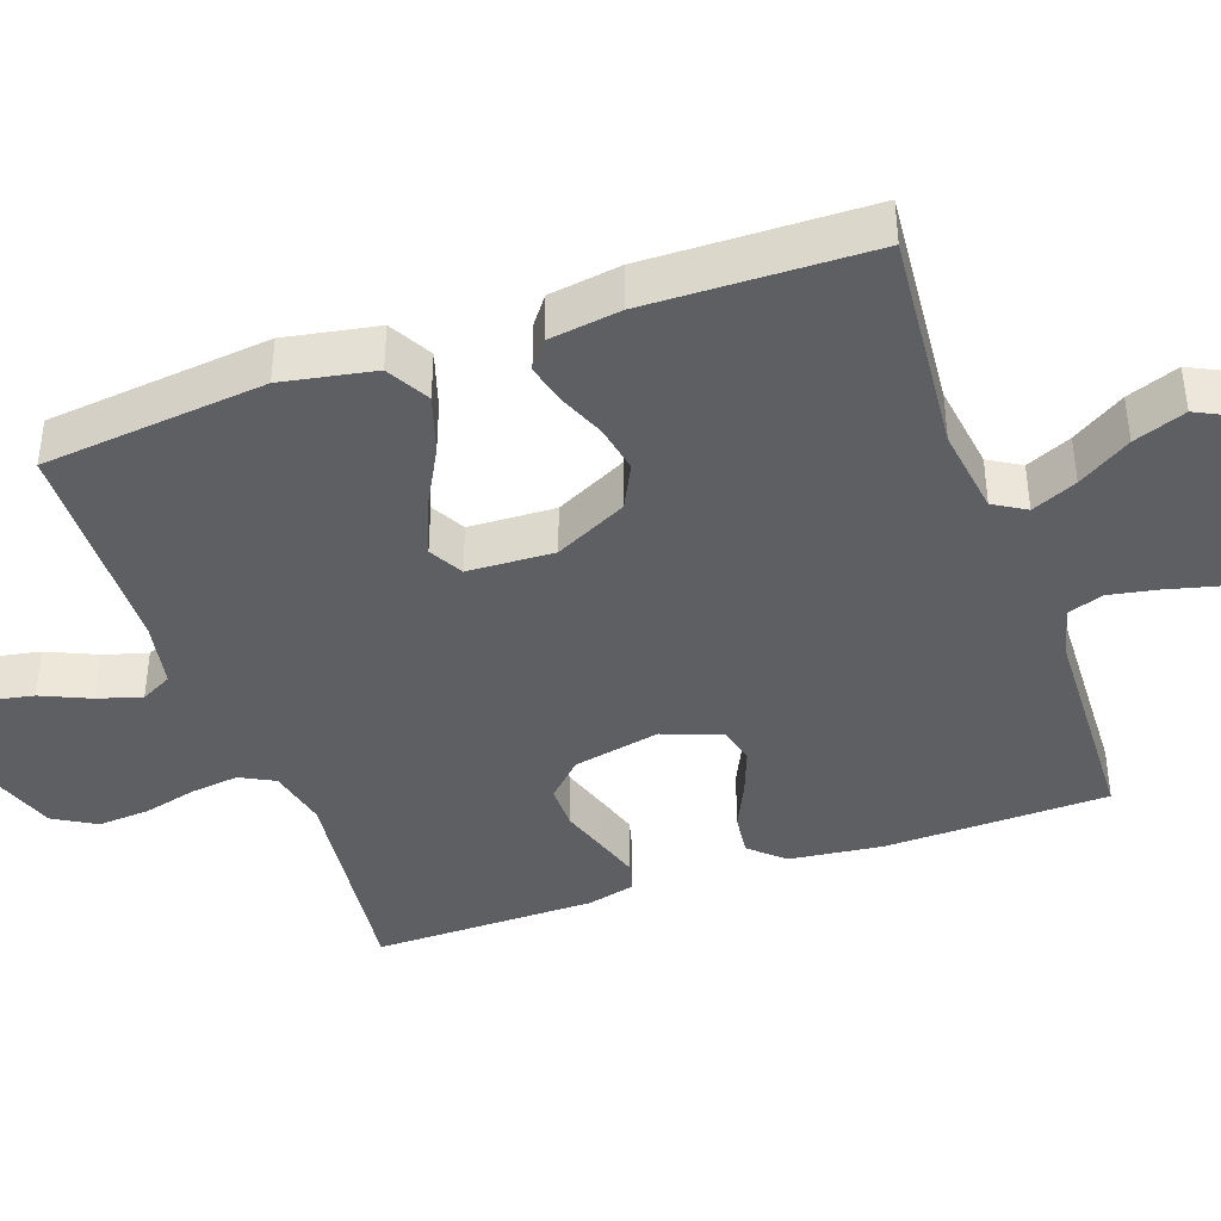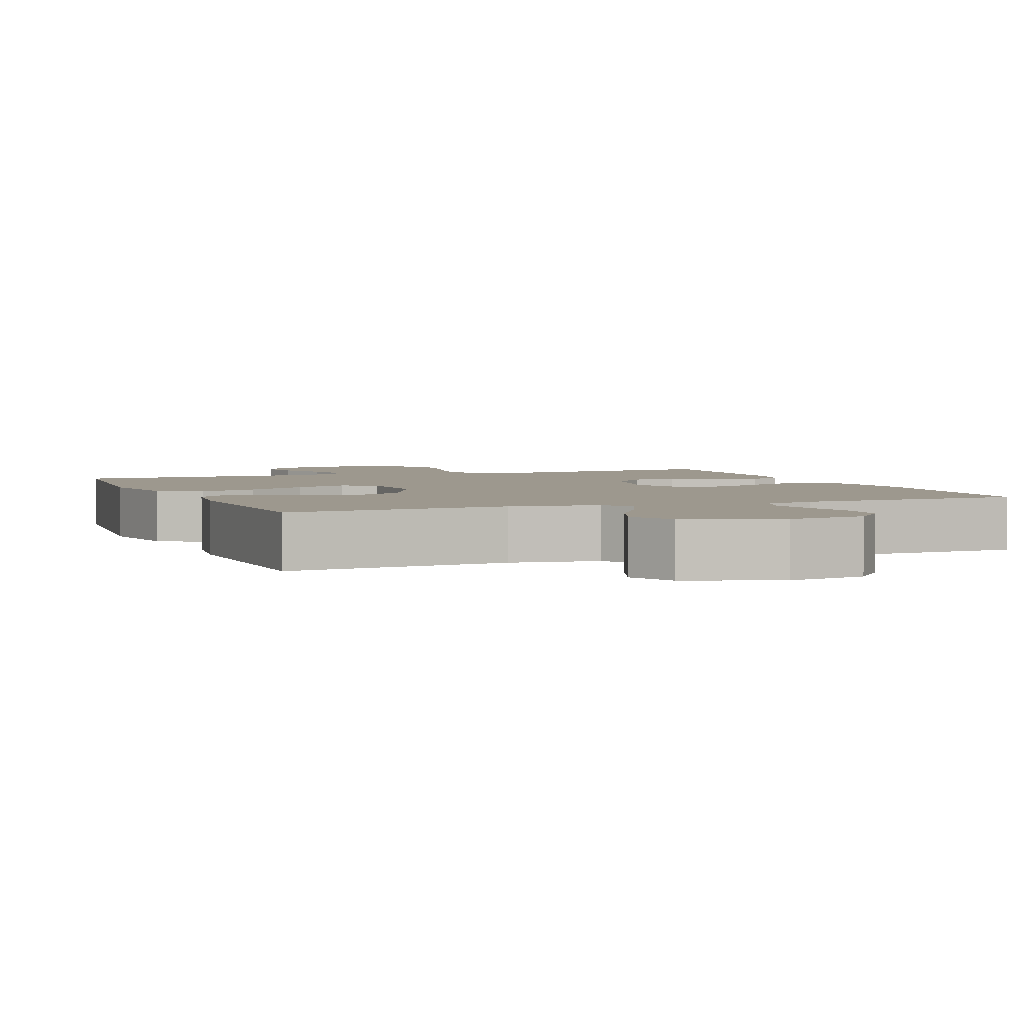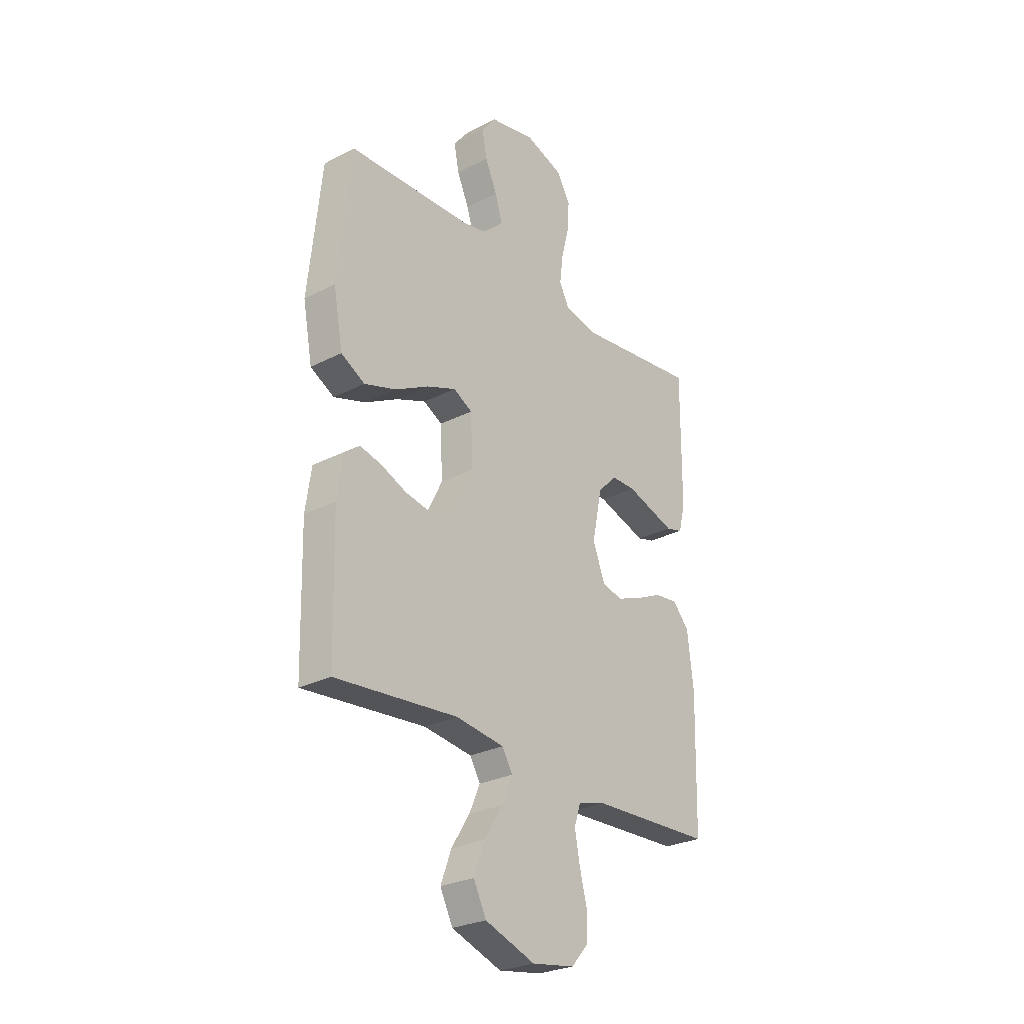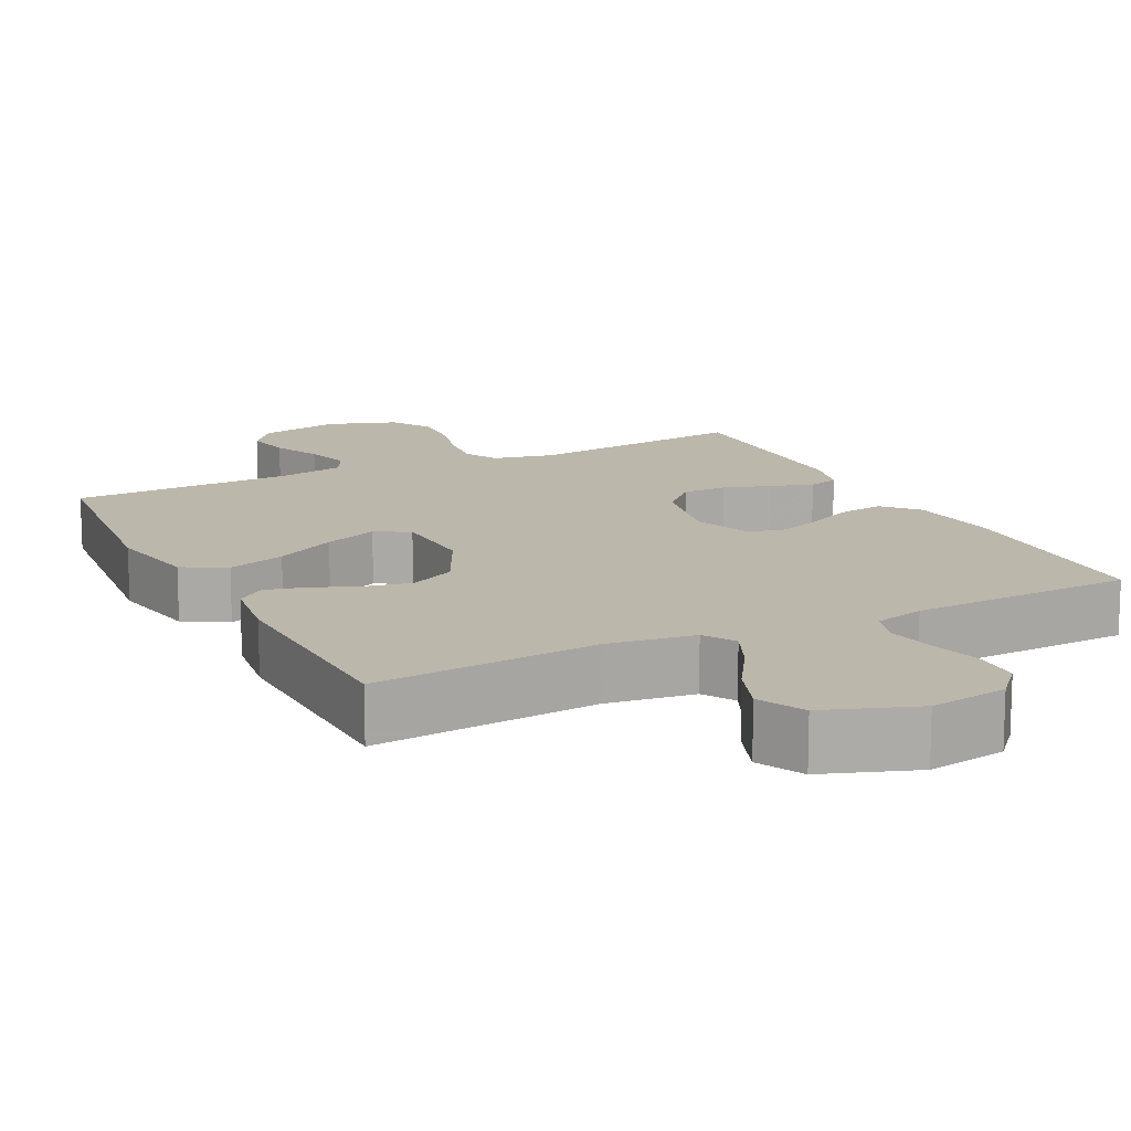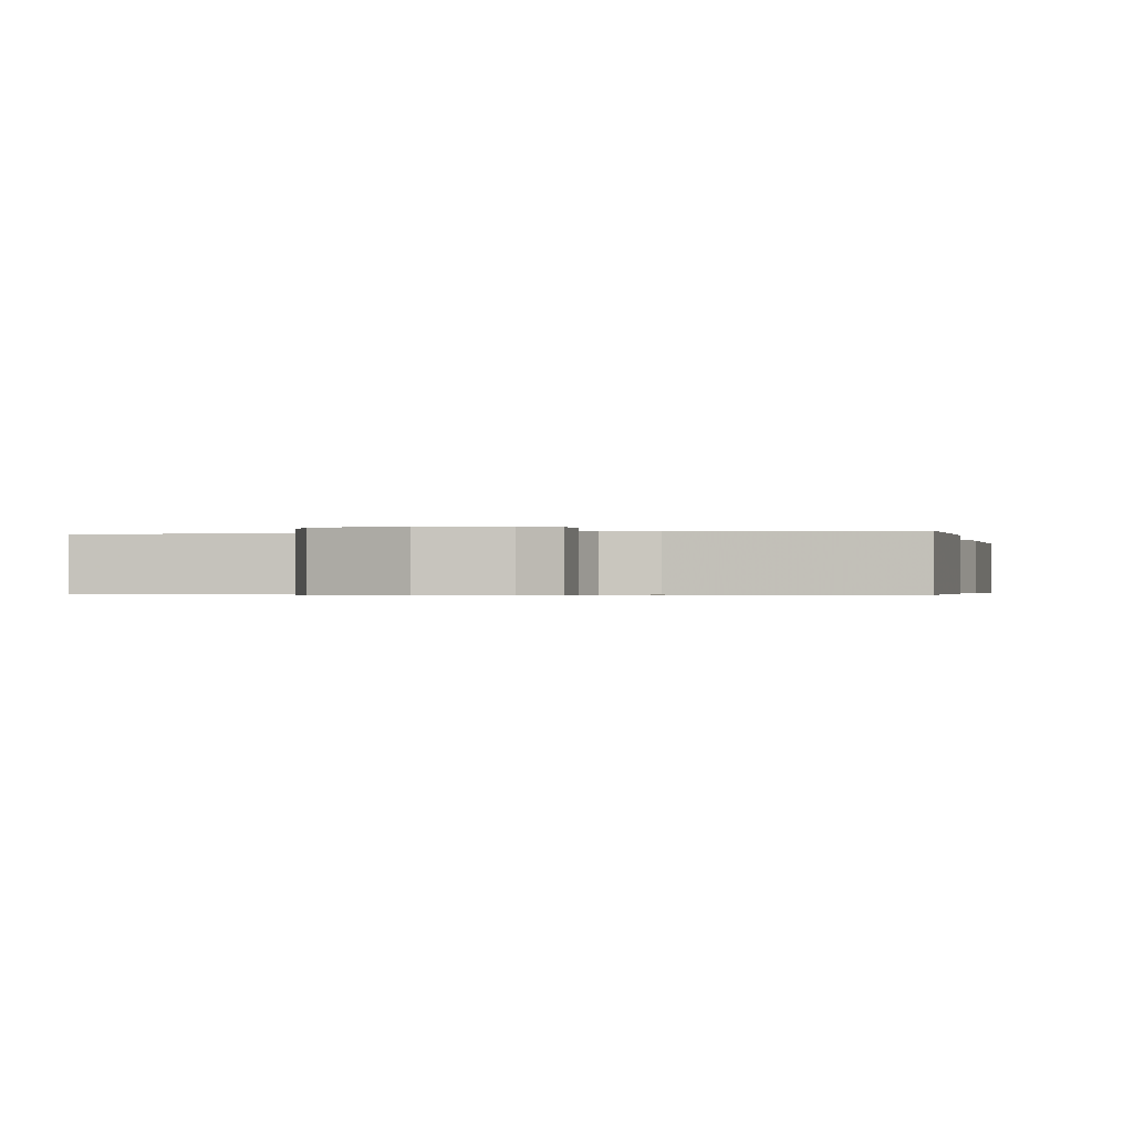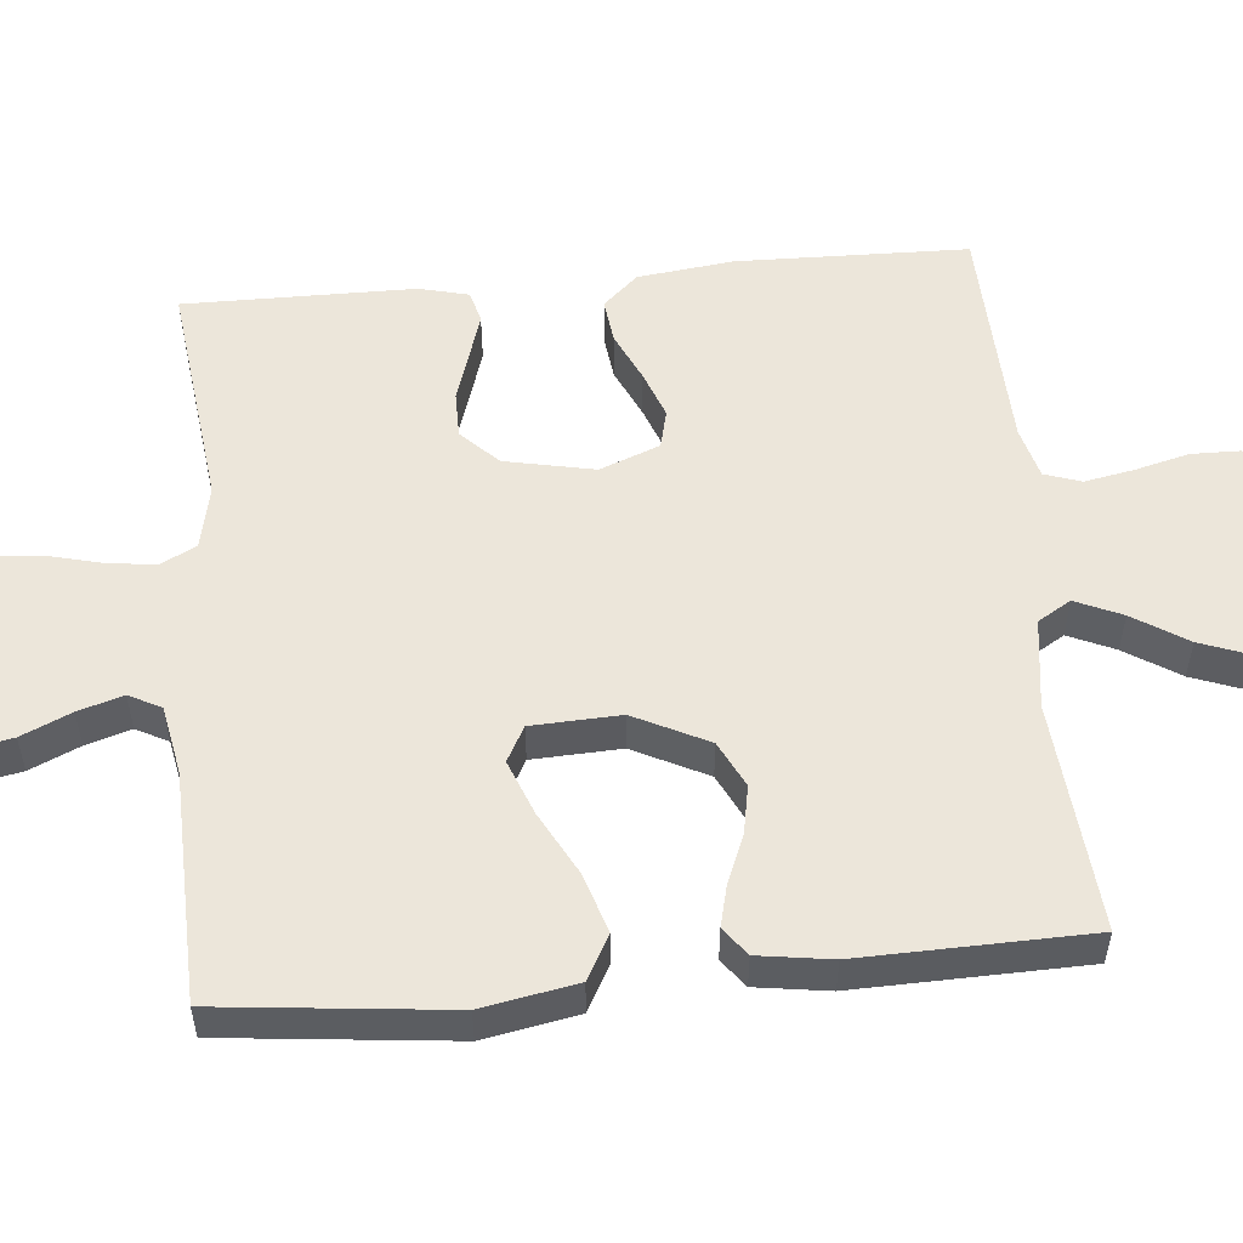
<metadata>
{"format":"obj","ext":"obj","renderer":"f3d","projection":"perspective","resolution":1024,"background":"white","views":[{"elev":-40.8,"azim":109.5,"up":"+Y"},{"elev":3.2,"azim":158.5,"up":"+Y"},{"elev":-27.2,"azim":128.6,"up":"+Z"},{"elev":14.2,"azim":153.4,"up":"+Y"},{"elev":-0.4,"azim":-168.2,"up":"+Y"},{"elev":54.4,"azim":84.7,"up":"+Y"}]}
</metadata>
<code>
v 0.5 0.07 -0.5
v 0.2 0.07 -0.473
v 0.082 0.07 -0.489
v 0.056 0.07 -0.532
v 0.083 0.07 -0.593
v 0.128 0.07 -0.664
v 0.154 0.07 -0.734
v 0.123 0.07 -0.796
v 0 0.07 -0.84
v -0.105 0.07 -0.823
v -0.146 0.07 -0.777
v -0.147 0.07 -0.713
v -0.129 0.07 -0.642
v -0.117 0.07 -0.578
v -0.133 0.07 -0.53
v -0.2 0.07 -0.512
v -0.5 0.07 -0.5
v -0.507 0.07 -0.2
v -0.492 0.07 -0.075
v -0.451 0.07 -0.03
v -0.394 0.07 -0.037
v -0.33 0.07 -0.067
v -0.269 0.07 -0.09
v -0.219 0.07 -0.078
v -0.189 0.07 0
v -0.213 0.07 0.117
v -0.26 0.07 0.164
v -0.32 0.07 0.164
v -0.384 0.07 0.143
v -0.441 0.07 0.125
v -0.482 0.07 0.136
v -0.498 0.07 0.2
v -0.5 0.07 0.5
v -0.2 0.07 0.464
v -0.119 0.07 0.482
v -0.095 0.07 0.528
v -0.103 0.07 0.592
v -0.121 0.07 0.664
v -0.126 0.07 0.734
v -0.093 0.07 0.79
v 0 0.07 0.822
v 0.111 0.07 0.799
v 0.147 0.07 0.753
v 0.135 0.07 0.691
v 0.106 0.07 0.626
v 0.088 0.07 0.567
v 0.11 0.07 0.525
v 0.2 0.07 0.508
v 0.5 0.07 0.5
v 0.532 0.07 0.2
v 0.509 0.07 0.076
v 0.451 0.07 0.044
v 0.373 0.07 0.069
v 0.291 0.07 0.113
v 0.219 0.07 0.141
v 0.173 0.07 0.116
v 0.168 0.07 0
v 0.216 0.07 -0.097
v 0.276 0.07 -0.127
v 0.34 0.07 -0.115
v 0.403 0.07 -0.089
v 0.456 0.07 -0.076
v 0.493 0.07 -0.104
v 0.507 0.07 -0.2
v 0.5 0 -0.5
v 0.2 0 -0.473
v 0.082 0 -0.489
v 0.056 0 -0.532
v 0.083 0 -0.593
v 0.128 0 -0.664
v 0.154 0 -0.734
v 0.123 0 -0.796
v 0 0 -0.84
v -0.105 0 -0.823
v -0.146 0 -0.777
v -0.147 0 -0.713
v -0.129 0 -0.642
v -0.117 0 -0.578
v -0.133 0 -0.53
v -0.2 0 -0.512
v -0.5 0 -0.5
v -0.507 0 -0.2
v -0.492 0 -0.075
v -0.451 0 -0.03
v -0.394 0 -0.037
v -0.33 0 -0.067
v -0.269 0 -0.09
v -0.219 0 -0.078
v -0.189 0 0
v -0.213 0 0.117
v -0.26 0 0.164
v -0.32 0 0.164
v -0.384 0 0.143
v -0.441 0 0.125
v -0.482 0 0.136
v -0.498 0 0.2
v -0.5 0 0.5
v -0.2 0 0.464
v -0.119 0 0.482
v -0.095 0 0.528
v -0.103 0 0.592
v -0.121 0 0.664
v -0.126 0 0.734
v -0.093 0 0.79
v 0 0 0.822
v 0.111 0 0.799
v 0.147 0 0.753
v 0.135 0 0.691
v 0.106 0 0.626
v 0.088 0 0.567
v 0.11 0 0.525
v 0.2 0 0.508
v 0.5 0 0.5
v 0.532 0 0.2
v 0.509 0 0.076
v 0.451 0 0.044
v 0.373 0 0.069
v 0.291 0 0.113
v 0.219 0 0.141
v 0.173 0 0.116
v 0.168 0 0
v 0.216 0 -0.097
v 0.276 0 -0.127
v 0.34 0 -0.115
v 0.403 0 -0.089
v 0.456 0 -0.076
v 0.493 0 -0.104
v 0.507 0 -0.2
f 63 64 1 2
f 60 61 62 63
f 59 60 63 2
f 58 59 2 3
f 57 58 3 4
f 56 57 4
f 51 52 53 54
f 51 54 55
f 48 49 50 51
f 47 48 51 55
f 46 47 55 56
f 42 43 44 45
f 42 45 46
f 41 42 46
f 37 38 39 40
f 36 37 40 41
f 31 32 33 34
f 31 34 35
f 28 29 30 31
f 28 31 35
f 27 28 35
f 26 27 35 36
f 19 20 21 22
f 19 22 23
f 16 17 18 19
f 15 16 19 23
f 14 15 23 24
f 10 11 12 13
f 10 13 14
f 9 10 14
f 5 6 7 8
f 4 5 8 9
f 25 26 36 41
f 25 41 46 56
f 14 24 25 56
f 4 9 14 56
f 66 65 128 127
f 127 126 125 124
f 66 127 124 123
f 67 66 123 122
f 68 67 122 121
f 68 121 120
f 118 117 116 115
f 119 118 115
f 115 114 113 112
f 119 115 112 111
f 120 119 111 110
f 109 108 107 106
f 110 109 106
f 110 106 105
f 104 103 102 101
f 105 104 101 100
f 98 97 96 95
f 99 98 95
f 95 94 93 92
f 99 95 92
f 99 92 91
f 100 99 91 90
f 86 85 84 83
f 87 86 83
f 83 82 81 80
f 87 83 80 79
f 88 87 79 78
f 77 76 75 74
f 78 77 74
f 78 74 73
f 72 71 70 69
f 73 72 69 68
f 105 100 90 89
f 120 110 105 89
f 120 89 88 78
f 120 78 73 68
f 1 65 66 2
f 2 66 67 3
f 3 67 68 4
f 4 68 69 5
f 5 69 70 6
f 6 70 71 7
f 7 71 72 8
f 8 72 73 9
f 9 73 74 10
f 10 74 75 11
f 11 75 76 12
f 12 76 77 13
f 13 77 78 14
f 14 78 79 15
f 15 79 80 16
f 16 80 81 17
f 17 81 82 18
f 18 82 83 19
f 19 83 84 20
f 20 84 85 21
f 21 85 86 22
f 22 86 87 23
f 23 87 88 24
f 24 88 89 25
f 25 89 90 26
f 26 90 91 27
f 27 91 92 28
f 28 92 93 29
f 29 93 94 30
f 30 94 95 31
f 31 95 96 32
f 32 96 97 33
f 33 97 98 34
f 34 98 99 35
f 35 99 100 36
f 36 100 101 37
f 37 101 102 38
f 38 102 103 39
f 39 103 104 40
f 40 104 105 41
f 41 105 106 42
f 42 106 107 43
f 43 107 108 44
f 44 108 109 45
f 45 109 110 46
f 46 110 111 47
f 47 111 112 48
f 48 112 113 49
f 49 113 114 50
f 50 114 115 51
f 51 115 116 52
f 52 116 117 53
f 53 117 118 54
f 54 118 119 55
f 55 119 120 56
f 56 120 121 57
f 57 121 122 58
f 58 122 123 59
f 59 123 124 60
f 60 124 125 61
f 61 125 126 62
f 62 126 127 63
f 63 127 128 64
f 64 128 65 1

</code>
